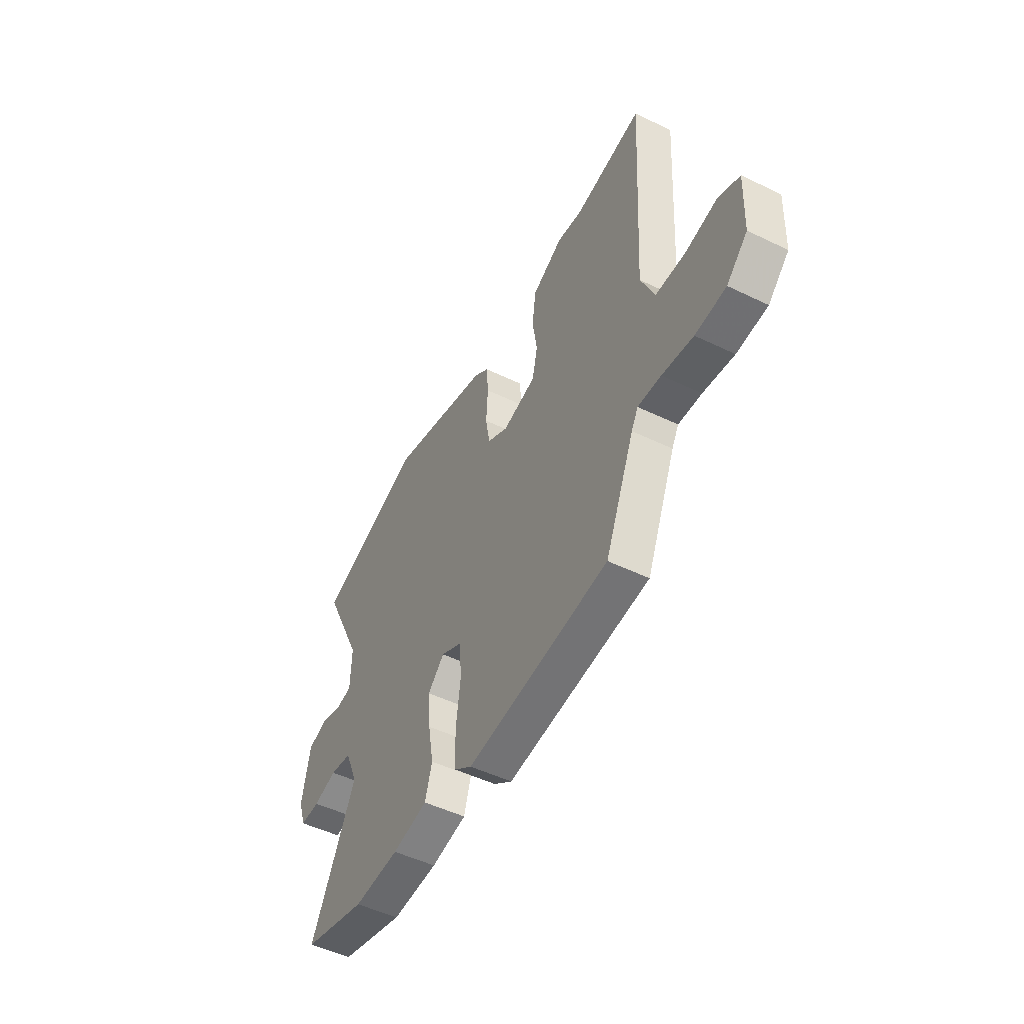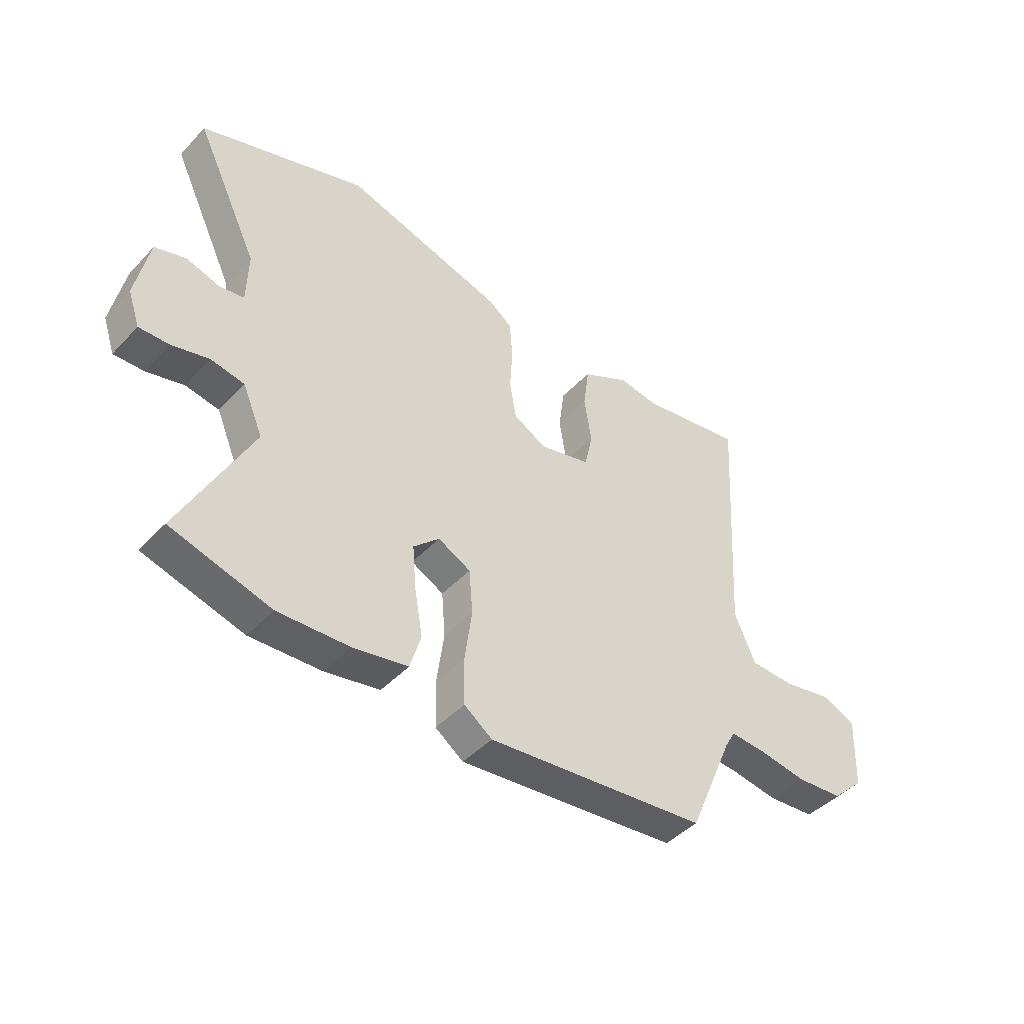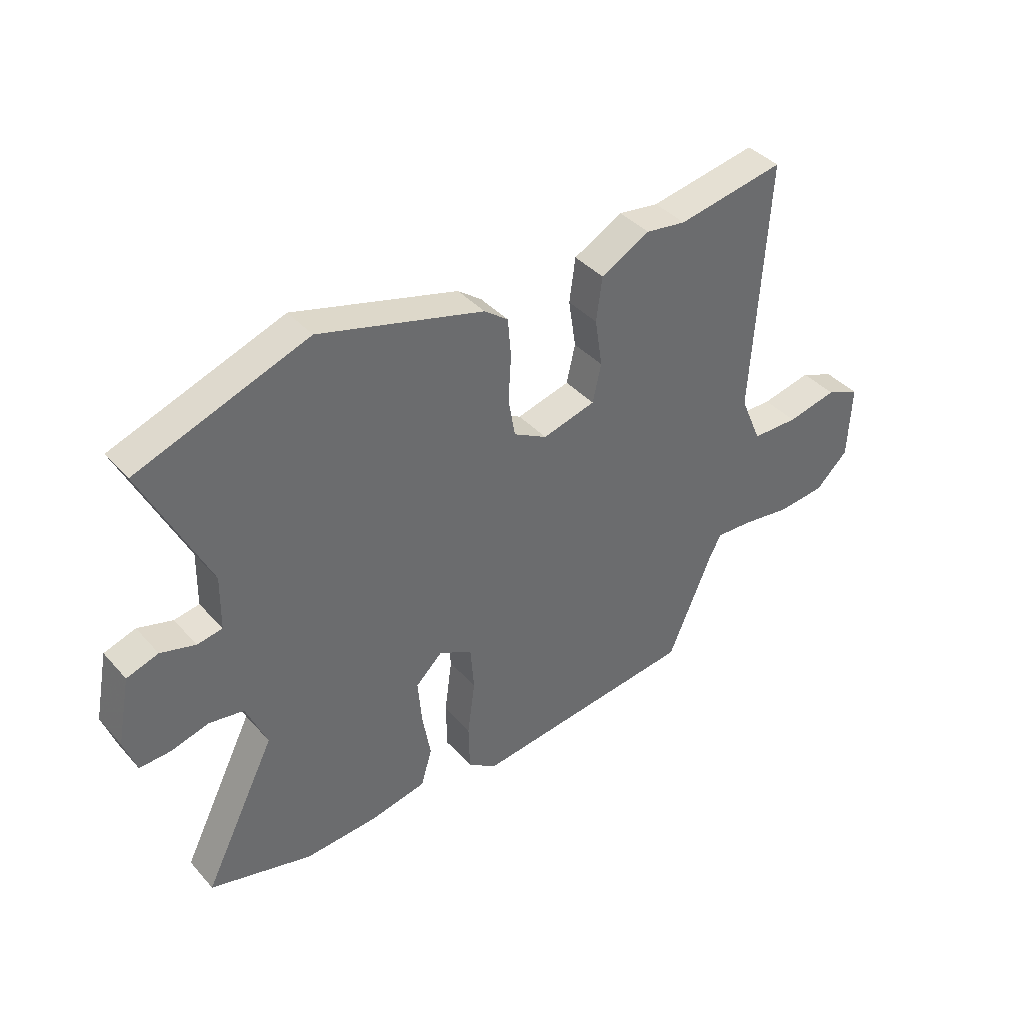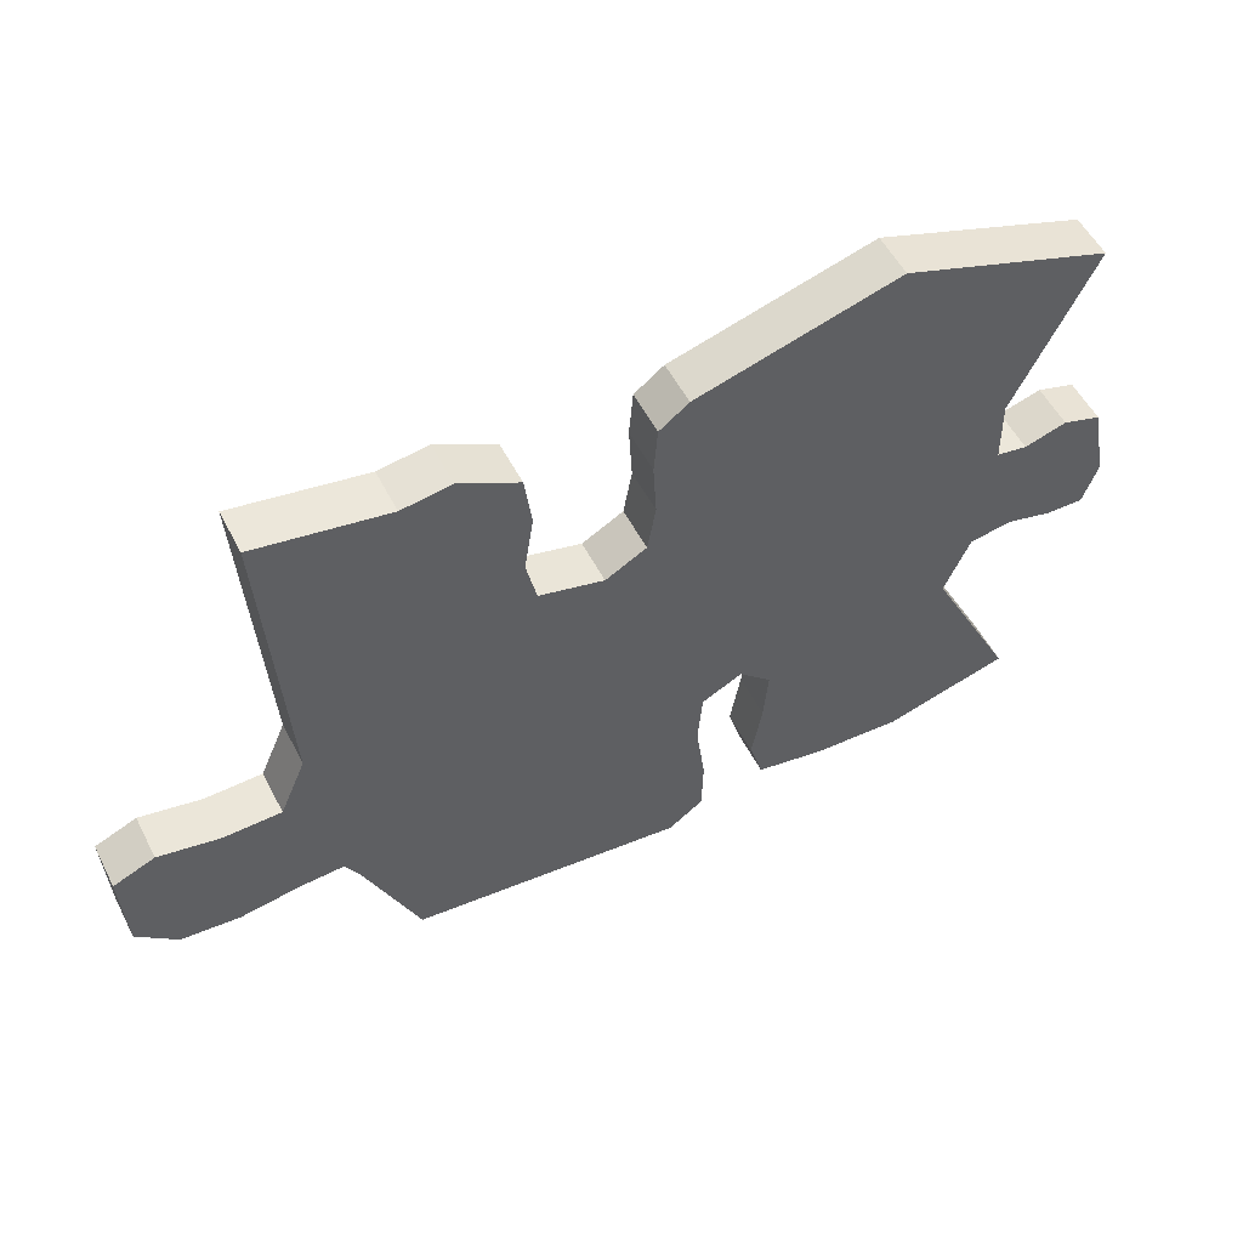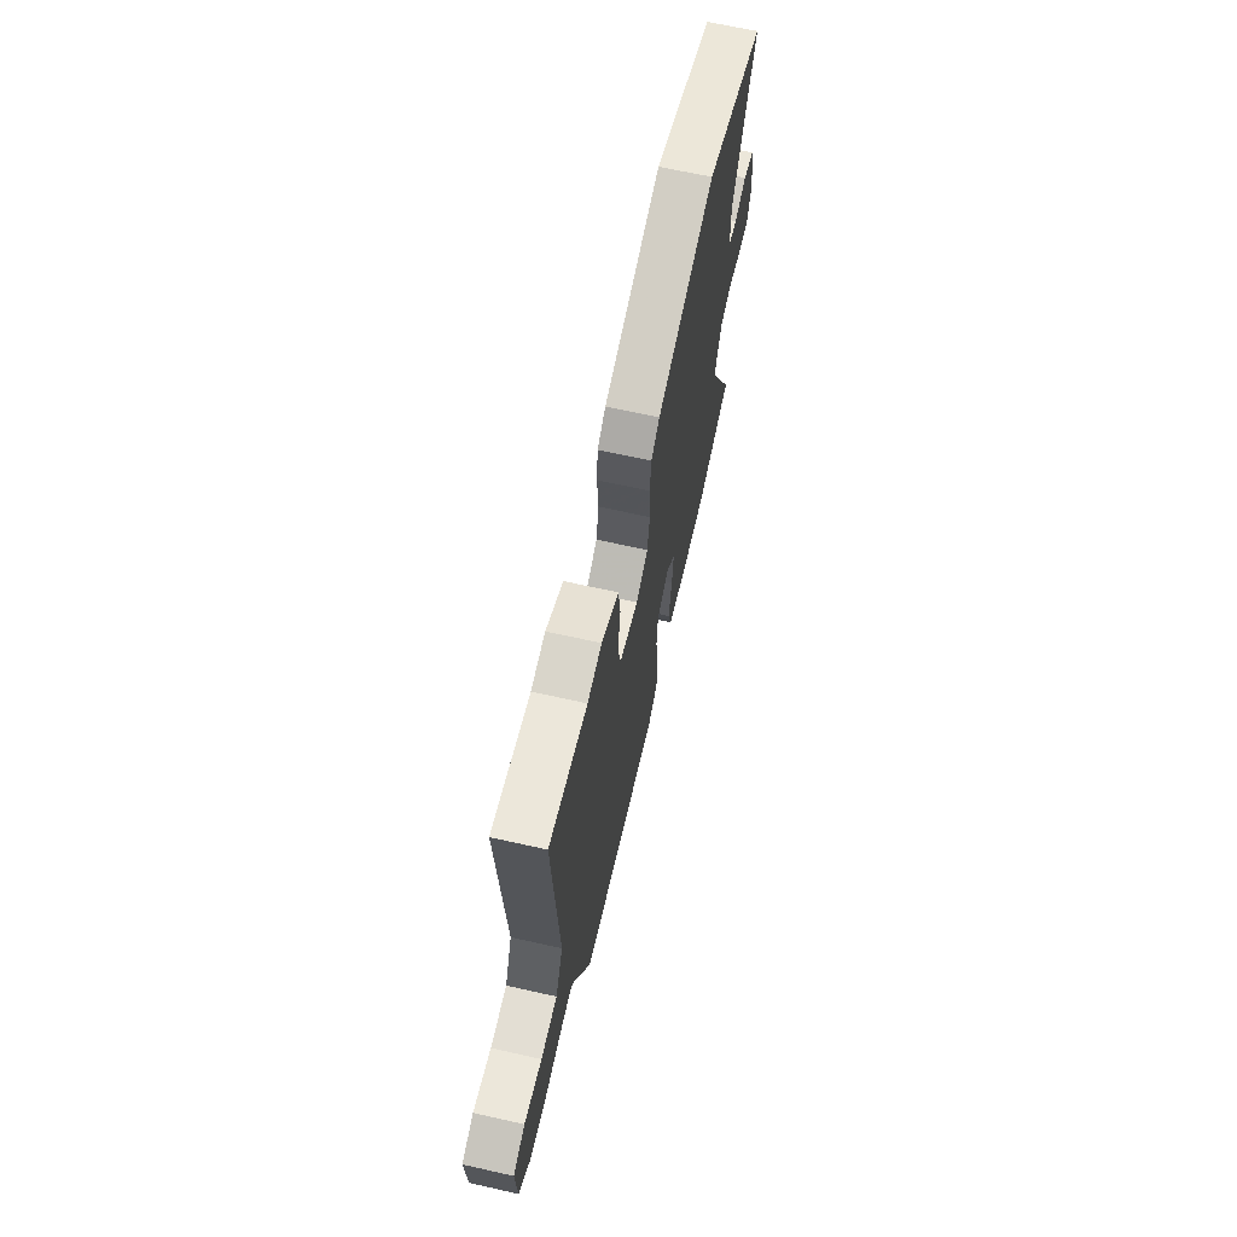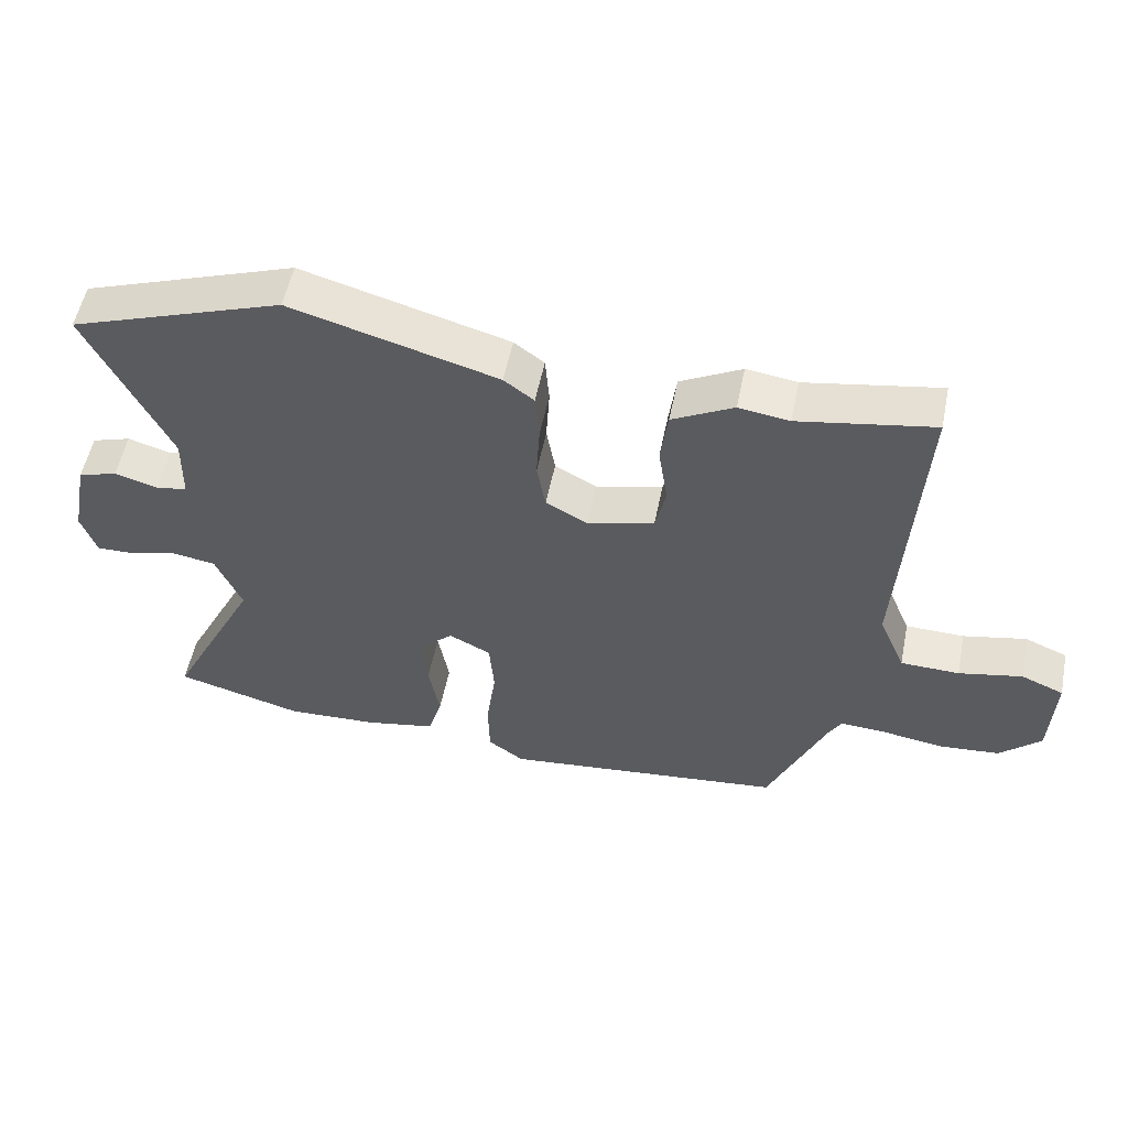
<metadata>
{"format":"obj","ext":"obj","renderer":"f3d","projection":"perspective","resolution":1024,"background":"white","views":[{"elev":-50.1,"azim":-118.0,"up":"+Z"},{"elev":-44.8,"azim":140.2,"up":"+Z"},{"elev":39.7,"azim":142.9,"up":"+Z"},{"elev":54.0,"azim":-26.9,"up":"+Z"},{"elev":65.9,"azim":-77.3,"up":"+Z"},{"elev":54.5,"azim":-168.6,"up":"+Z"}]}
</metadata>
<code>
v -0.572 0.07 0.513
v -0.37 0.07 0.477
v -0.294 0.07 0.488
v -0.202 0.07 0.439
v -0.191 0.07 0.356
v -0.205 0.07 0.265
v -0.189 0.07 0.193
v -0.089 0.07 0.167
v -0.026 0.07 0.202
v -0.013 0.07 0.276
v -0.018 0.07 0.362
v -0.012 0.07 0.435
v 0.033 0.07 0.469
v 0.342 0.07 0.556
v 0.661 0.07 0.443
v 0.539 0.07 0.189
v 0.541 0.07 0.087
v 0.588 0.07 0.079
v 0.653 0.07 0.098
v 0.712 0.07 0.079
v 0.737 0.07 -0.048
v 0.714 0.07 -0.115
v 0.656 0.07 -0.113
v 0.585 0.07 -0.094
v 0.52 0.07 -0.105
v 0.481 0.07 -0.197
v 0.617 0.07 -0.468
v 0.425 0.07 -0.521
v 0.288 0.07 -0.514
v 0.182 0.07 -0.493
v 0.161 0.07 -0.422
v 0.177 0.07 -0.33
v 0.184 0.07 -0.246
v 0.134 0.07 -0.198
v 0.071 0.07 -0.23
v 0.064 0.07 -0.316
v 0.078 0.07 -0.421
v 0.076 0.07 -0.51
v 0.022 0.07 -0.549
v -0.403 0.07 -0.502
v -0.49 0.07 -0.298
v -0.51 0.07 -0.262
v -0.579 0.07 -0.266
v -0.671 0.07 -0.28
v -0.762 0.07 -0.272
v -0.824 0.07 -0.213
v -0.83 0.07 -0.071
v -0.766 0.07 -0.044
v -0.671 0.07 -0.064
v -0.583 0.07 -0.062
v -0.543 0.07 0.032
v -0.572 0 0.513
v -0.37 0 0.477
v -0.294 0 0.488
v -0.202 0 0.439
v -0.191 0 0.356
v -0.205 0 0.265
v -0.189 0 0.193
v -0.089 0 0.167
v -0.026 0 0.202
v -0.013 0 0.276
v -0.018 0 0.362
v -0.012 0 0.435
v 0.033 0 0.469
v 0.342 0 0.556
v 0.661 0 0.443
v 0.539 0 0.189
v 0.541 0 0.087
v 0.588 0 0.079
v 0.653 0 0.098
v 0.712 0 0.079
v 0.737 0 -0.048
v 0.714 0 -0.115
v 0.656 0 -0.113
v 0.585 0 -0.094
v 0.52 0 -0.105
v 0.481 0 -0.197
v 0.617 0 -0.468
v 0.425 0 -0.521
v 0.288 0 -0.514
v 0.182 0 -0.493
v 0.161 0 -0.422
v 0.177 0 -0.33
v 0.184 0 -0.246
v 0.134 0 -0.198
v 0.071 0 -0.23
v 0.064 0 -0.316
v 0.078 0 -0.421
v 0.076 0 -0.51
v 0.022 0 -0.549
v -0.403 0 -0.502
v -0.49 0 -0.298
v -0.51 0 -0.262
v -0.579 0 -0.266
v -0.671 0 -0.28
v -0.762 0 -0.272
v -0.824 0 -0.213
v -0.83 0 -0.071
v -0.766 0 -0.044
v -0.671 0 -0.064
v -0.583 0 -0.062
v -0.543 0 0.032
f 46 47 48 49
f 46 49 50
f 43 44 45 46
f 42 43 46 50
f 41 42 50 51
f 36 37 38 39
f 35 36 39 40
f 29 30 31 32
f 29 32 33
f 26 27 28 29
f 25 26 29 33
f 21 22 23 24
f 21 24 25
f 18 19 20 21
f 17 18 21 25
f 16 17 25 33
f 10 11 12 13
f 9 10 13 14
f 3 4 5 6
f 2 3 6 7
f 1 2 7
f 51 1 7
f 35 40 41 51
f 34 35 51 7
f 33 34 7 8
f 16 33 8 9
f 9 14 15 16
f 100 99 98 97
f 101 100 97
f 97 96 95 94
f 101 97 94 93
f 102 101 93 92
f 90 89 88 87
f 91 90 87 86
f 83 82 81 80
f 84 83 80
f 80 79 78 77
f 84 80 77 76
f 75 74 73 72
f 76 75 72
f 72 71 70 69
f 76 72 69 68
f 84 76 68 67
f 64 63 62 61
f 65 64 61 60
f 57 56 55 54
f 58 57 54 53
f 58 53 52
f 58 52 102
f 102 92 91 86
f 58 102 86 85
f 59 58 85 84
f 60 59 84 67
f 67 66 65 60
f 1 52 53 2
f 2 53 54 3
f 3 54 55 4
f 4 55 56 5
f 5 56 57 6
f 6 57 58 7
f 7 58 59 8
f 8 59 60 9
f 9 60 61 10
f 10 61 62 11
f 11 62 63 12
f 12 63 64 13
f 13 64 65 14
f 14 65 66 15
f 15 66 67 16
f 16 67 68 17
f 17 68 69 18
f 18 69 70 19
f 19 70 71 20
f 20 71 72 21
f 21 72 73 22
f 22 73 74 23
f 23 74 75 24
f 24 75 76 25
f 25 76 77 26
f 26 77 78 27
f 27 78 79 28
f 28 79 80 29
f 29 80 81 30
f 30 81 82 31
f 31 82 83 32
f 32 83 84 33
f 33 84 85 34
f 34 85 86 35
f 35 86 87 36
f 36 87 88 37
f 37 88 89 38
f 38 89 90 39
f 39 90 91 40
f 40 91 92 41
f 41 92 93 42
f 42 93 94 43
f 43 94 95 44
f 44 95 96 45
f 45 96 97 46
f 46 97 98 47
f 47 98 99 48
f 48 99 100 49
f 49 100 101 50
f 50 101 102 51
f 51 102 52 1

</code>
